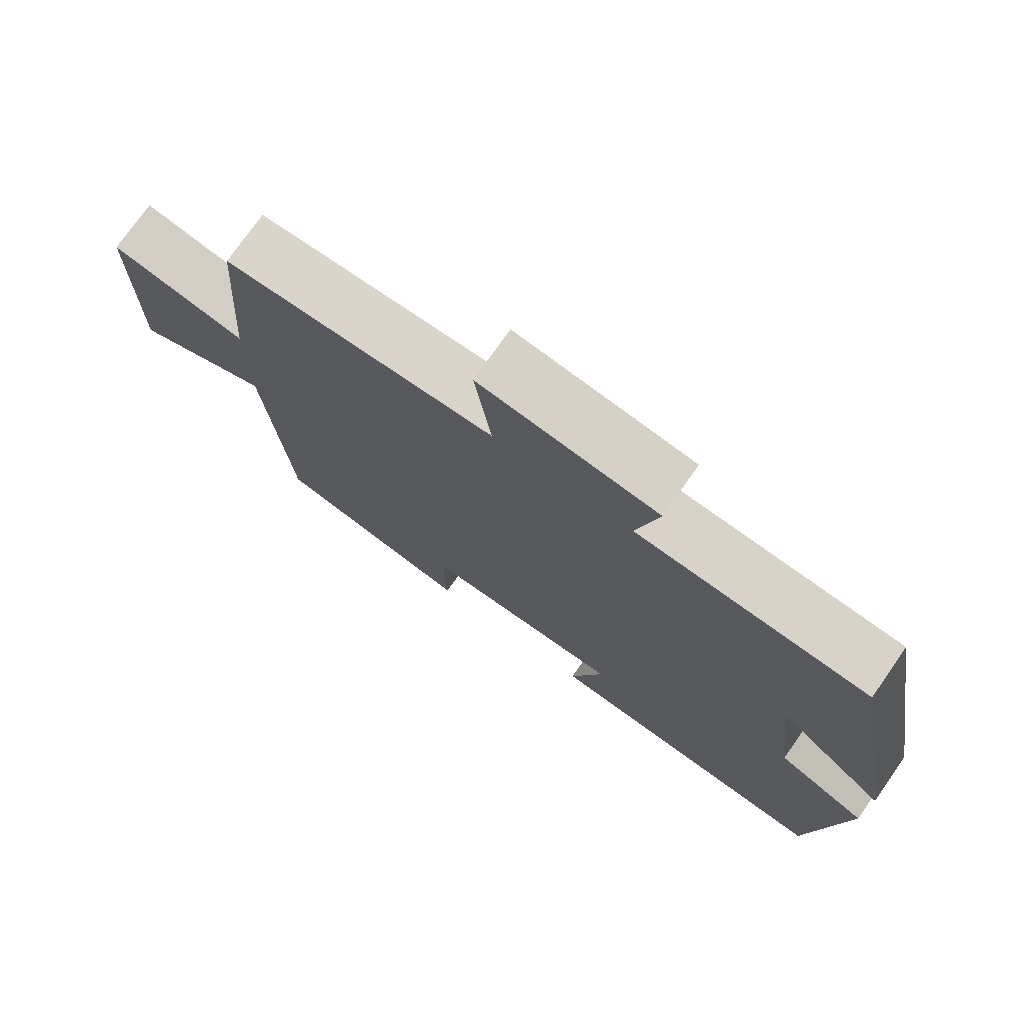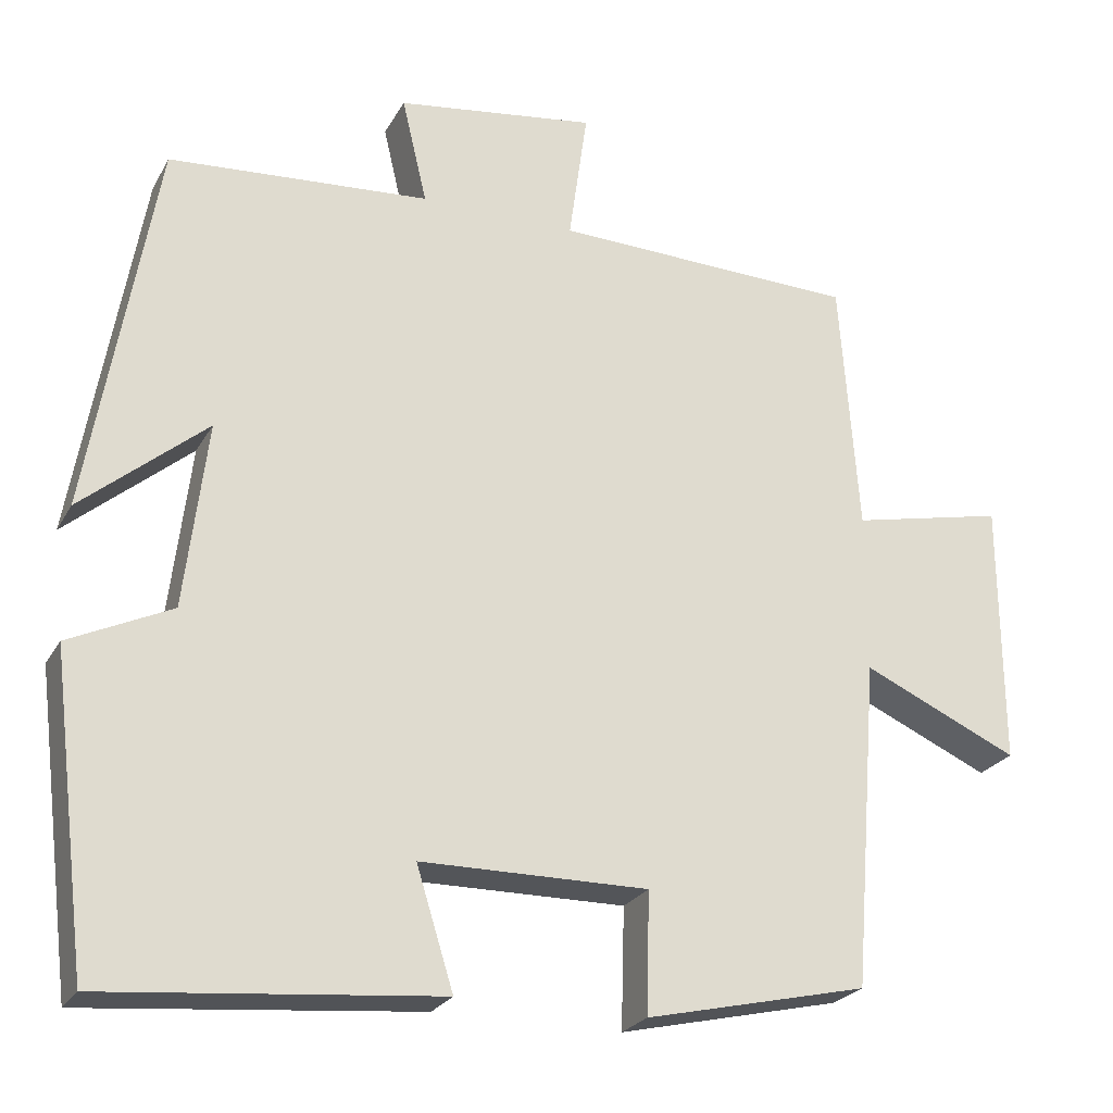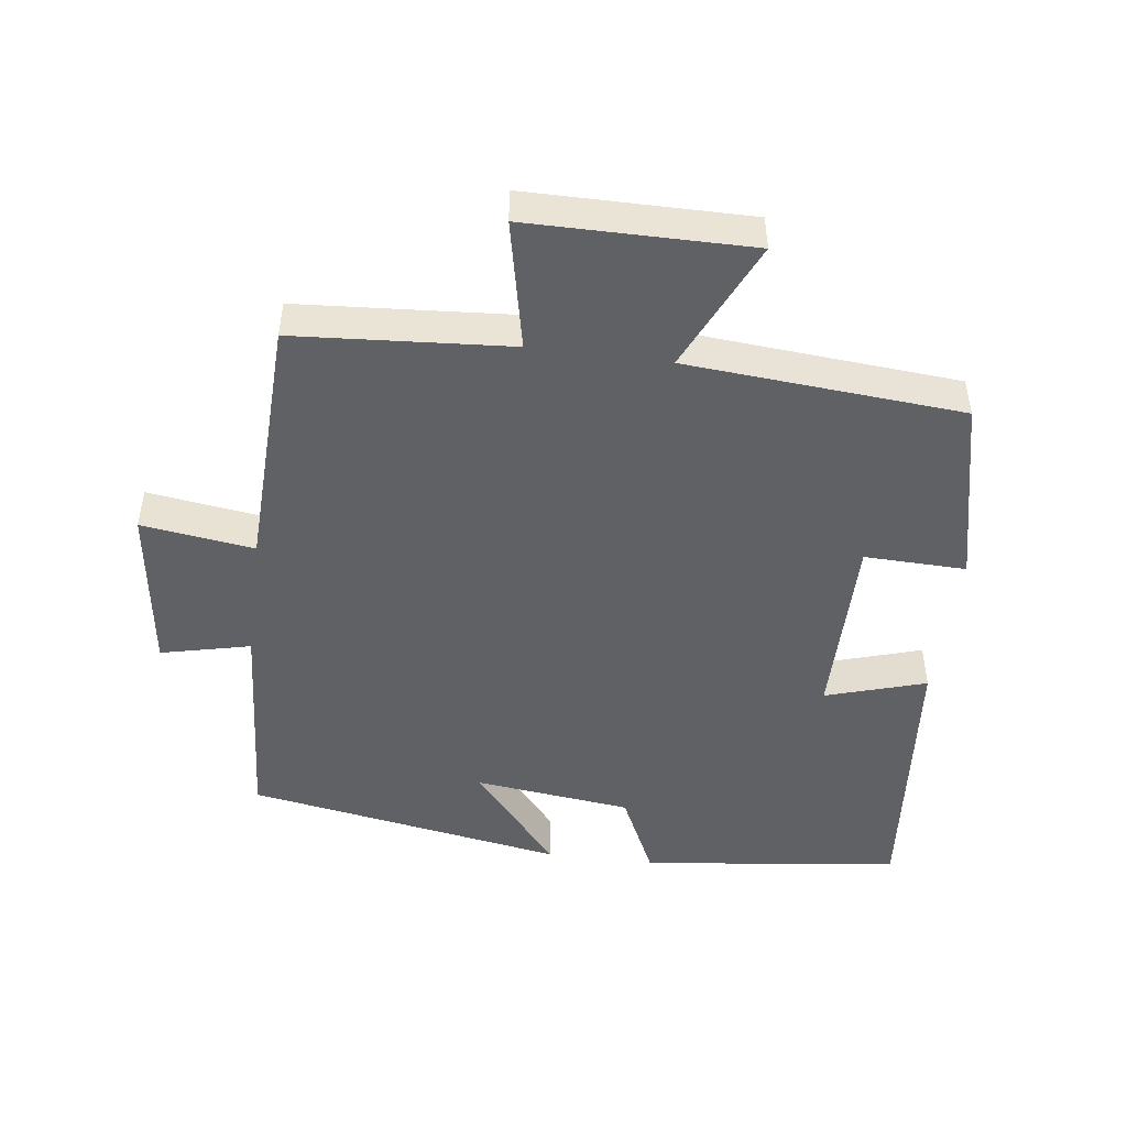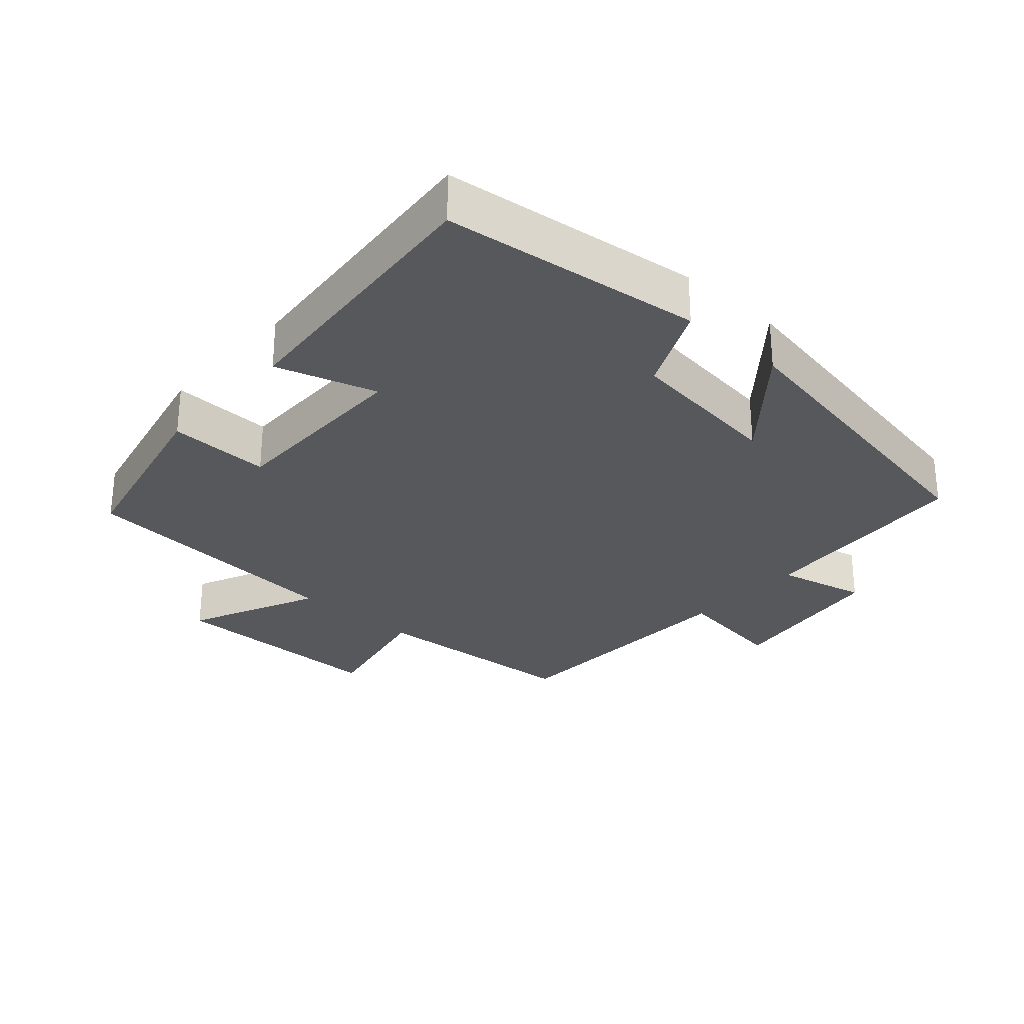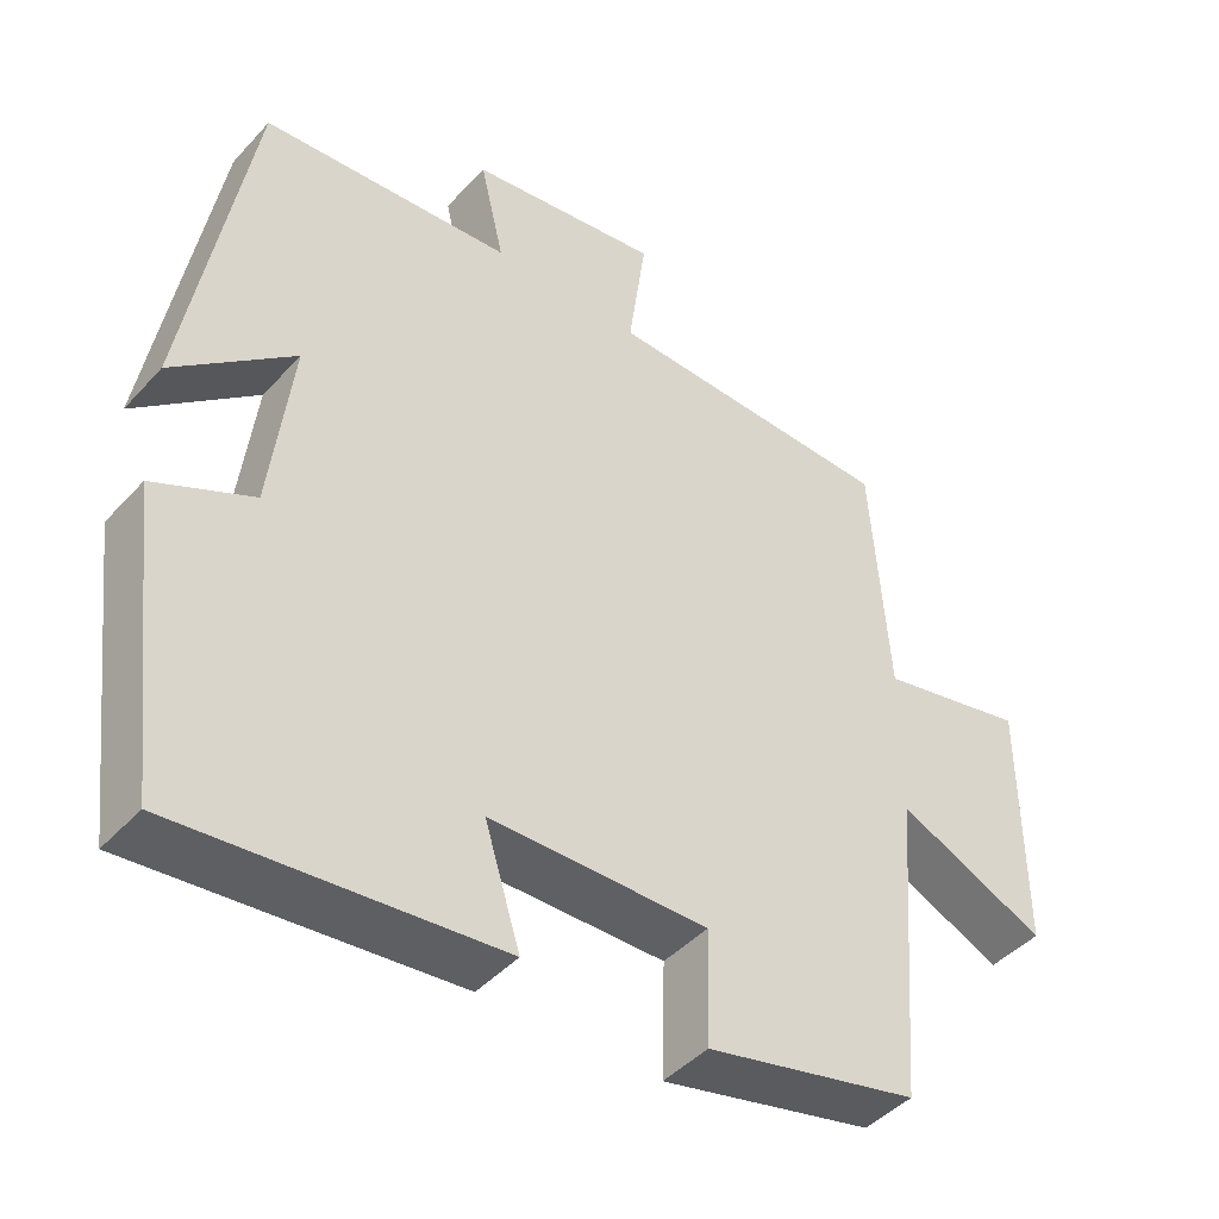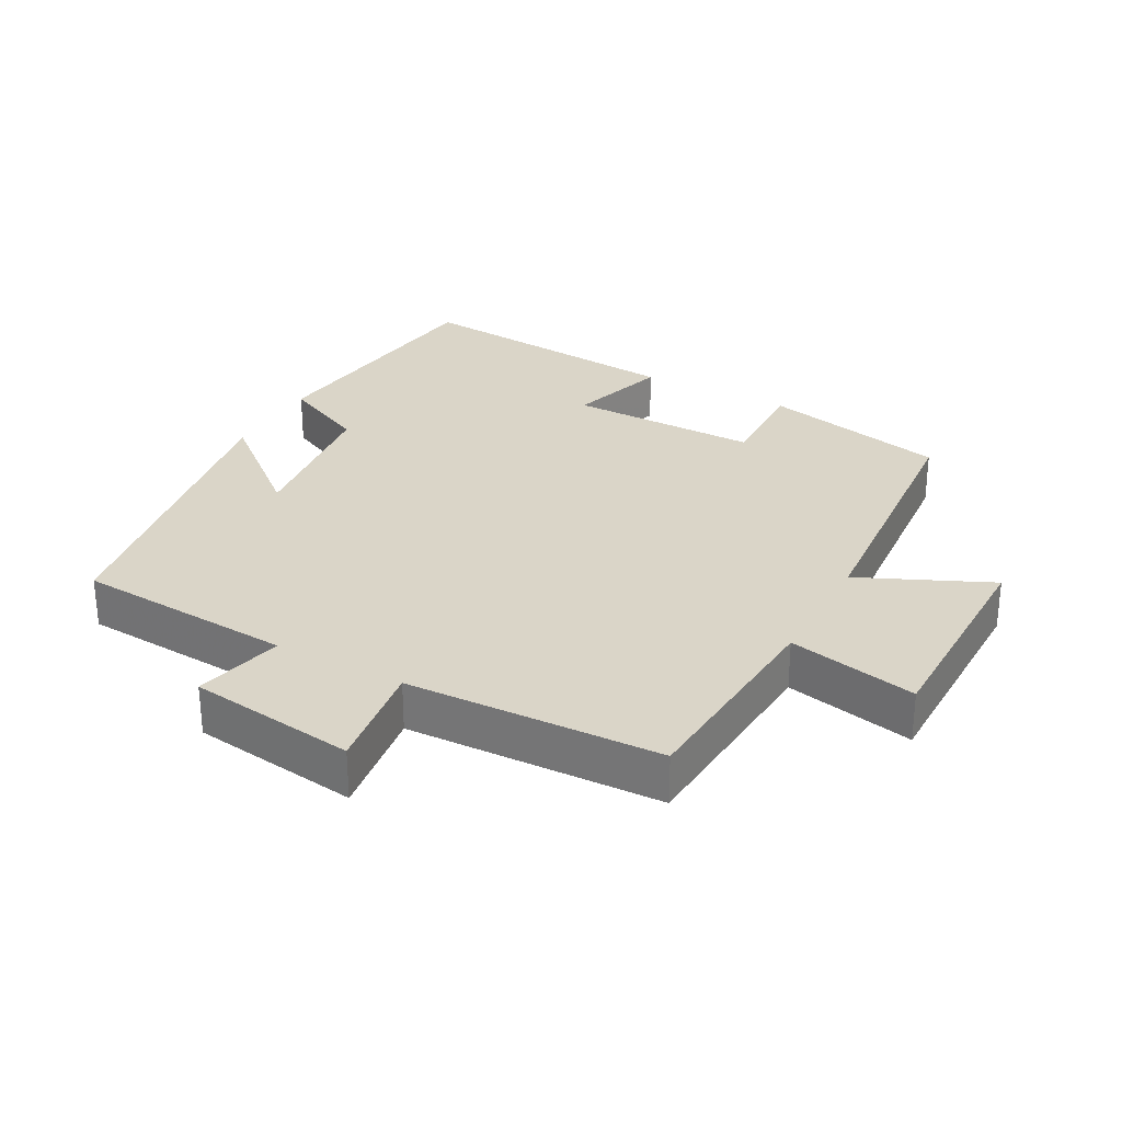
<metadata>
{"format":"obj","ext":"obj","renderer":"f3d","projection":"perspective","resolution":1024,"background":"white","views":[{"elev":75.1,"azim":-145.0,"up":"+Z"},{"elev":-24.3,"azim":-22.8,"up":"+Z"},{"elev":-47.6,"azim":82.5,"up":"+Y"},{"elev":-28.7,"azim":-132.0,"up":"+Y"},{"elev":-44.1,"azim":-38.9,"up":"+Z"},{"elev":29.1,"azim":28.4,"up":"+Y"}]}
</metadata>
<code>
v 0.468 0.07 -0.437
v 0.192 0.07 -0.5
v 0.196 0.07 -0.35
v -0.086 0.07 -0.352
v -0.04 0.07 -0.5
v -0.453 0.07 -0.538
v -0.5 0.07 -0.155
v -0.373 0.07 -0.095
v -0.345 0.07 0.137
v -0.5 0.07 0.007
v -0.418 0.07 0.477
v -0.094 0.07 0.5
v -0.125 0.07 0.632
v 0.123 0.07 0.666
v 0.1 0.07 0.5
v 0.477 0.07 0.487
v 0.5 0.07 0.17
v 0.691 0.07 0.211
v 0.693 0.07 -0.117
v 0.5 0.07 -0.03
v 0.468 0 -0.437
v 0.192 0 -0.5
v 0.196 0 -0.35
v -0.086 0 -0.352
v -0.04 0 -0.5
v -0.453 0 -0.538
v -0.5 0 -0.155
v -0.373 0 -0.095
v -0.345 0 0.137
v -0.5 0 0.007
v -0.418 0 0.477
v -0.094 0 0.5
v -0.125 0 0.632
v 0.123 0 0.666
v 0.1 0 0.5
v 0.477 0 0.487
v 0.5 0 0.17
v 0.691 0 0.211
v 0.693 0 -0.117
v 0.5 0 -0.03
f 17 18 19 20
f 17 20 1
f 16 17 1
f 15 16 1
f 12 13 14 15
f 9 10 11 12
f 12 15 1
f 9 12 1
f 8 9 1
f 6 7 8
f 5 6 8
f 4 5 8
f 3 4 8
f 1 2 3
f 1 3 8
f 40 39 38 37
f 21 40 37
f 21 37 36
f 21 36 35
f 35 34 33 32
f 32 31 30 29
f 21 35 32
f 21 32 29
f 21 29 28
f 28 27 26
f 28 26 25
f 28 25 24
f 28 24 23
f 23 22 21
f 28 23 21
f 1 21 22 2
f 2 22 23 3
f 3 23 24 4
f 4 24 25 5
f 5 25 26 6
f 6 26 27 7
f 7 27 28 8
f 8 28 29 9
f 9 29 30 10
f 10 30 31 11
f 11 31 32 12
f 12 32 33 13
f 13 33 34 14
f 14 34 35 15
f 15 35 36 16
f 16 36 37 17
f 17 37 38 18
f 18 38 39 19
f 19 39 40 20
f 20 40 21 1

</code>
